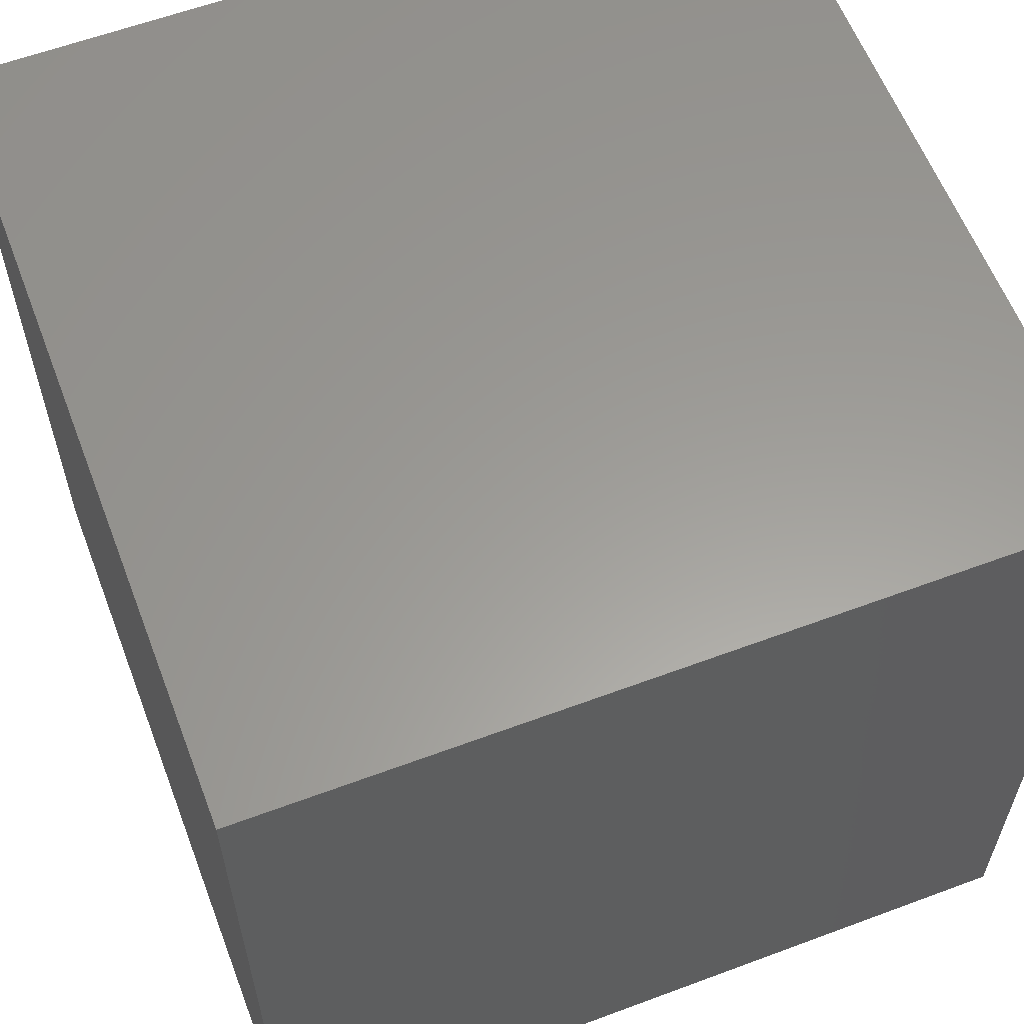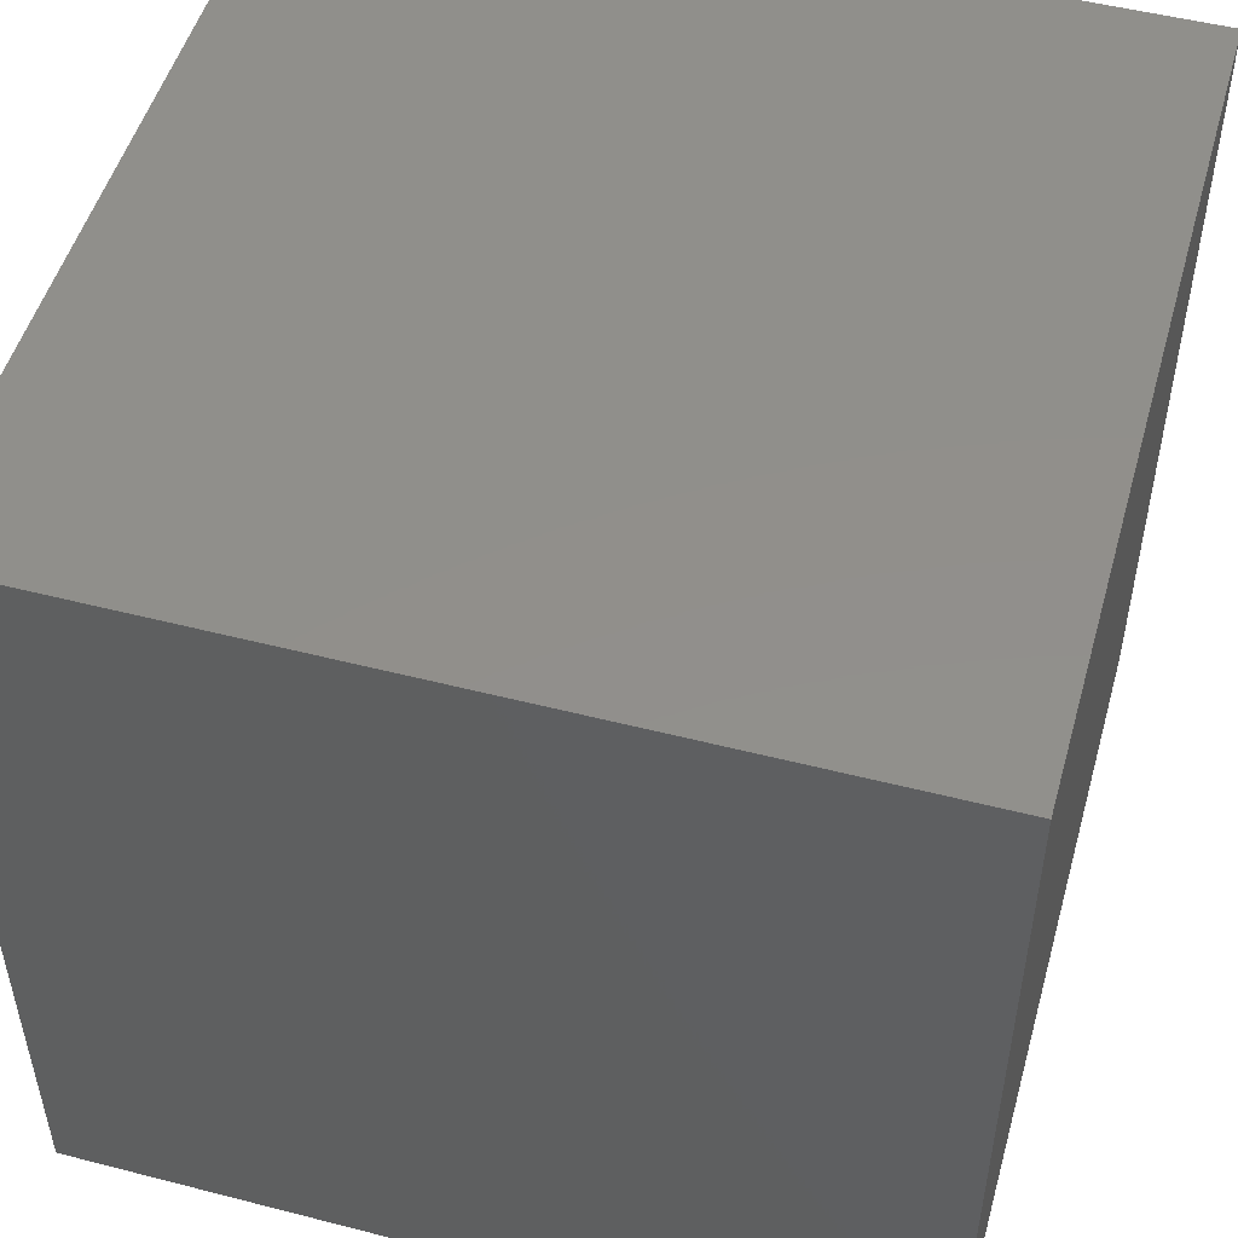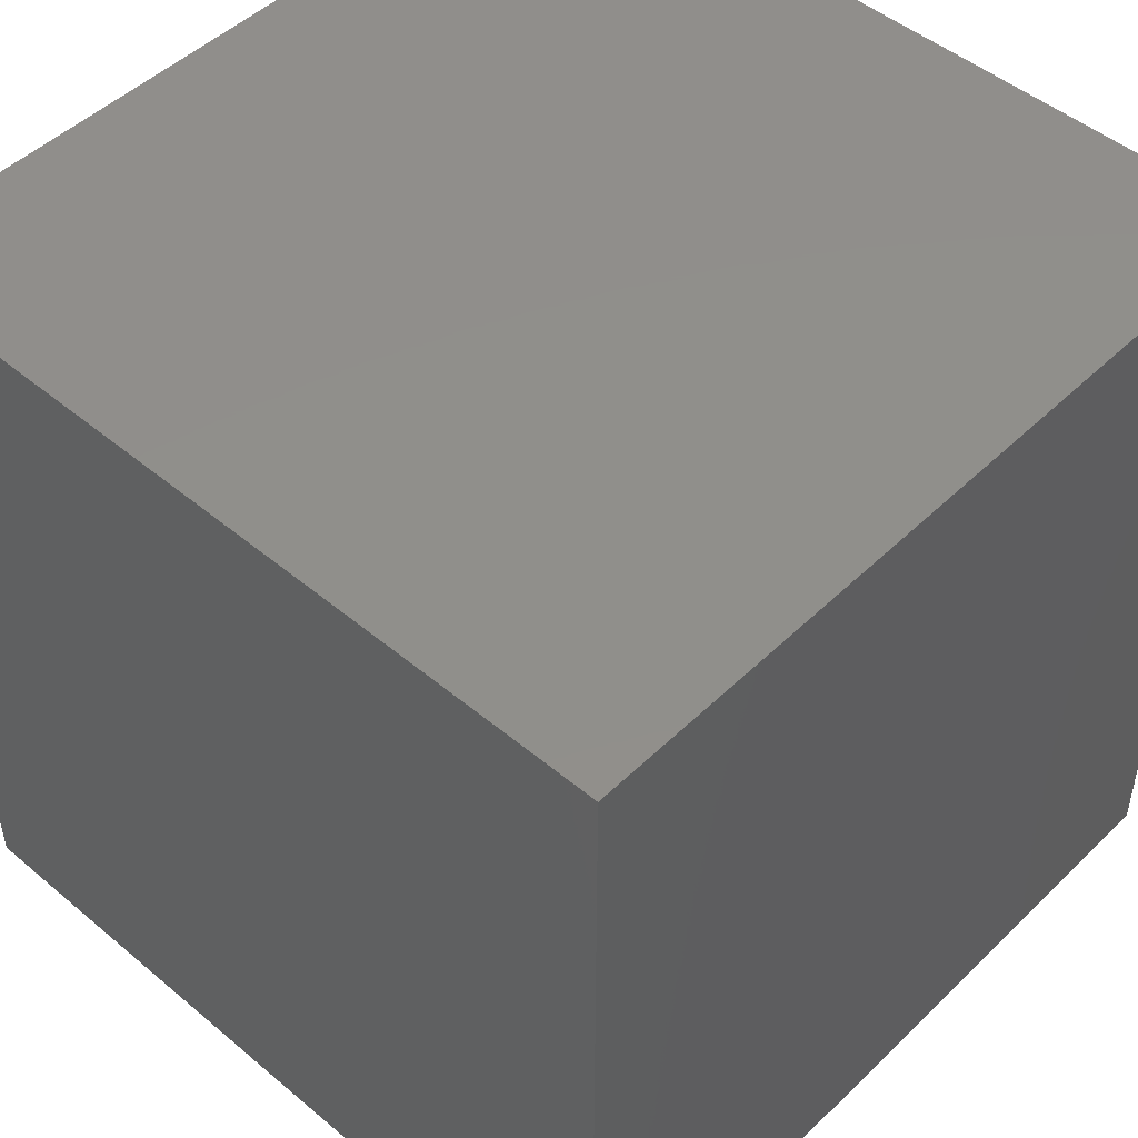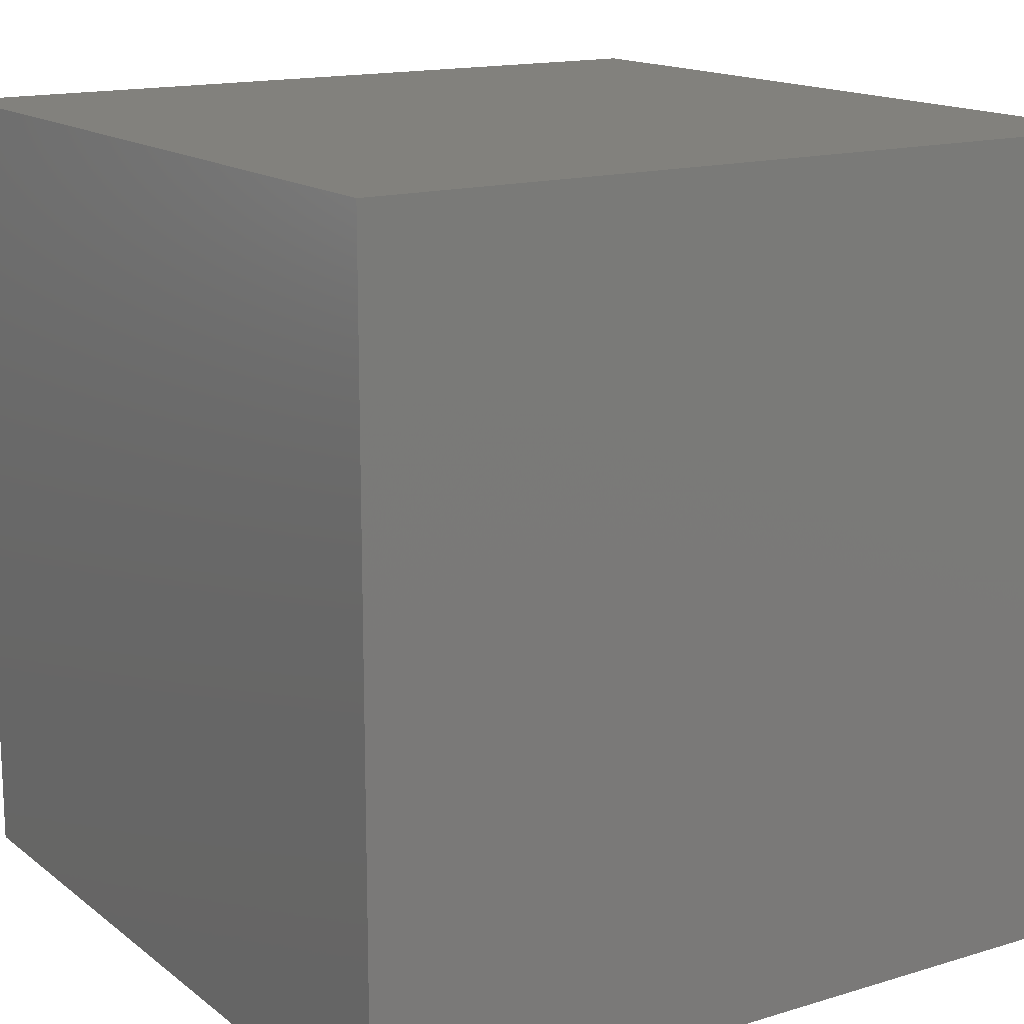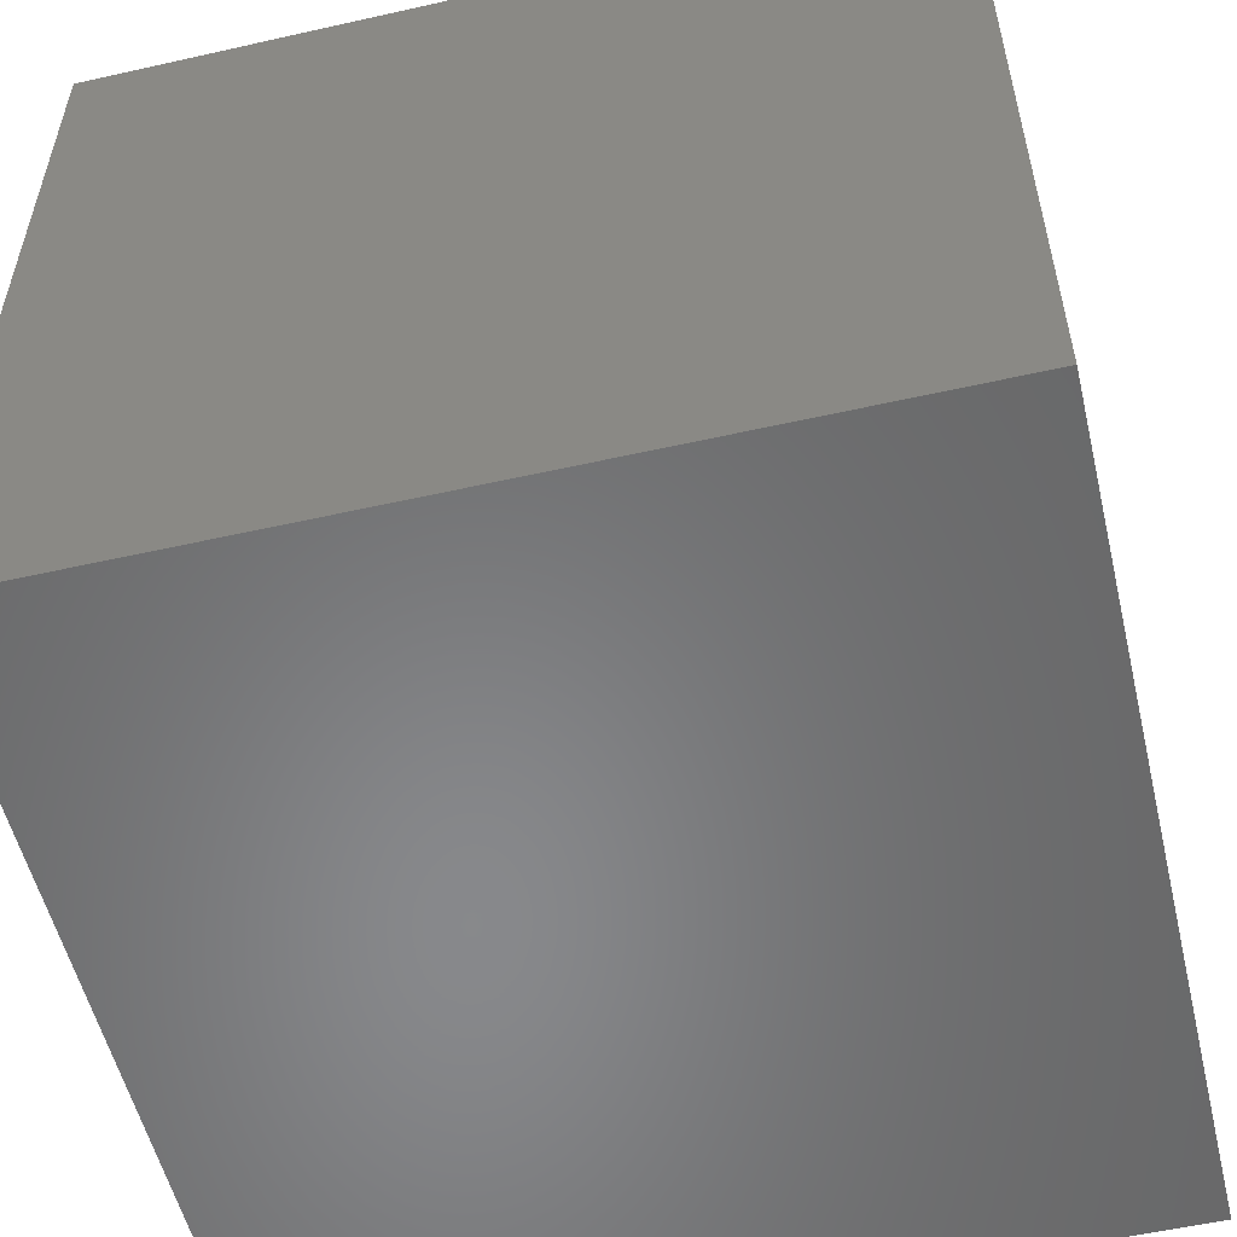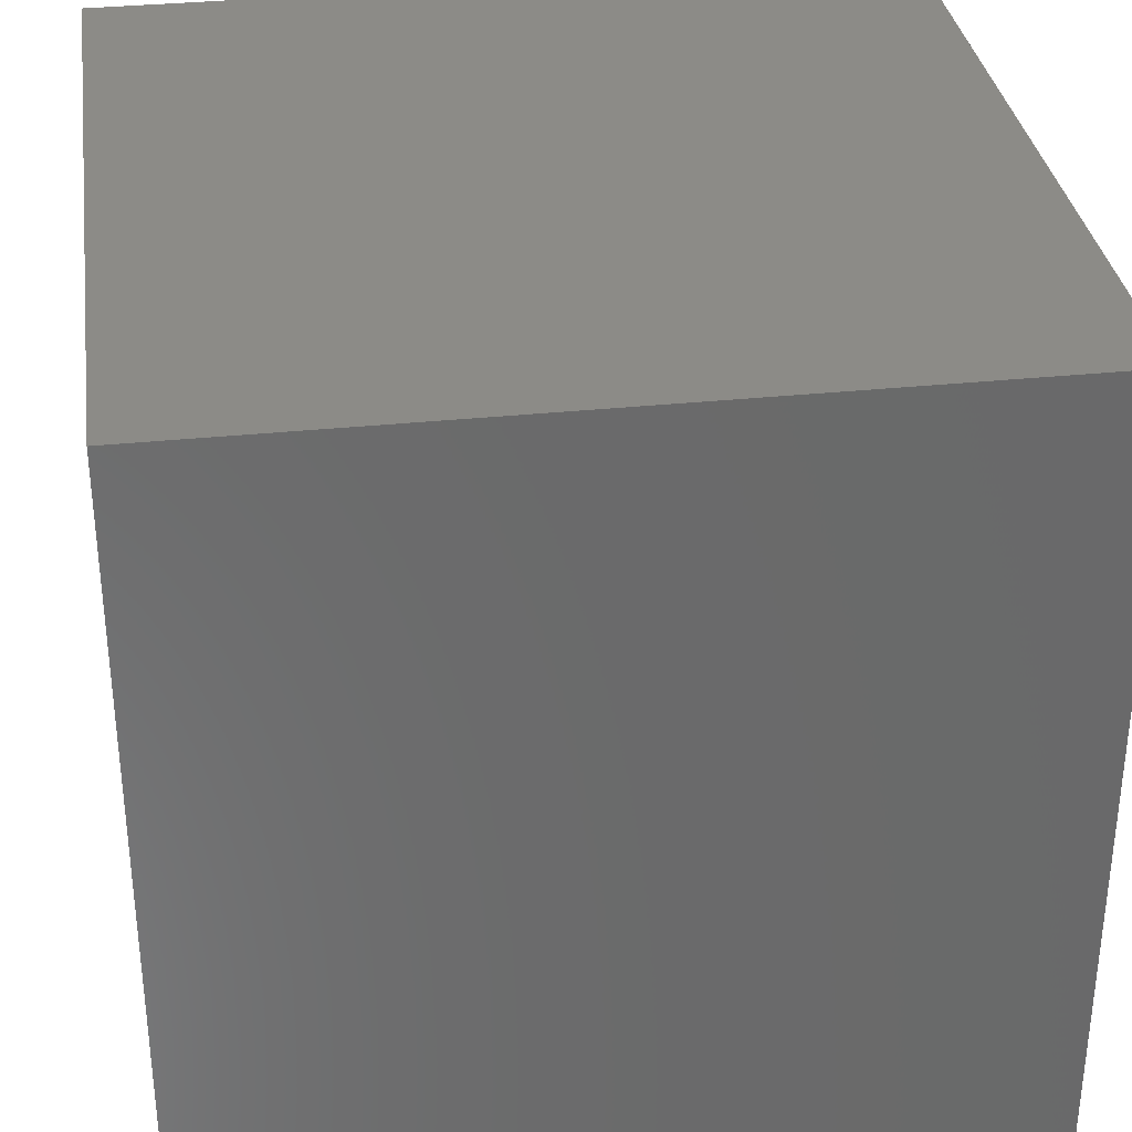
<metadata>
{"format":"stl","ext":"stl","renderer":"f3d","projection":"perspective","resolution":1024,"background":"white","views":[{"elev":60.1,"azim":69.1,"up":"+Y"},{"elev":50.7,"azim":-164.3,"up":"+Y"},{"elev":48.5,"azim":-137.0,"up":"+Z"},{"elev":15.2,"azim":-122.8,"up":"+Y"},{"elev":-54.9,"azim":-166.6,"up":"+Z"},{"elev":33.4,"azim":-98.1,"up":"+Y"}]}
</metadata>
<code>
# stl→obj: 8 verts, 12 faces
v 0 50 0
v 50 0 0
v 0 0 0
v 50 50 0
v 0 0 50
v 50 0 50
v 0 50 50
v 50 50 50
f 1 2 3
f 1 4 2
f 5 6 7
f 6 8 7
f 3 5 1
f 5 7 1
f 4 8 6
f 4 6 2
f 2 5 3
f 2 6 5
f 1 7 4
f 7 8 4

</code>
